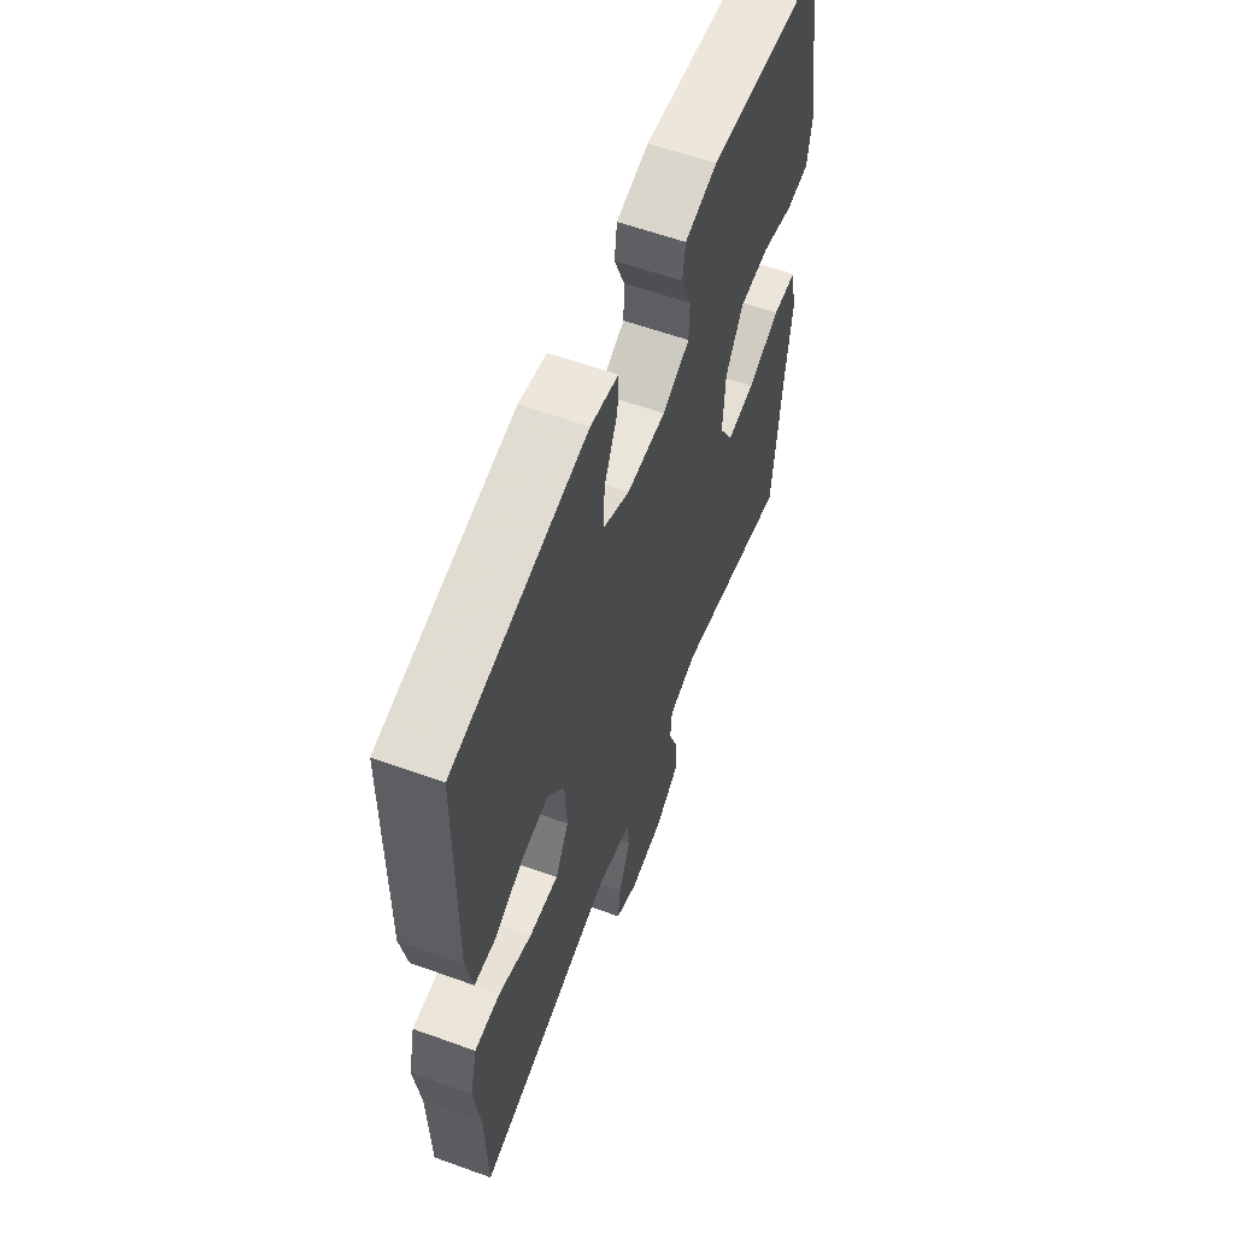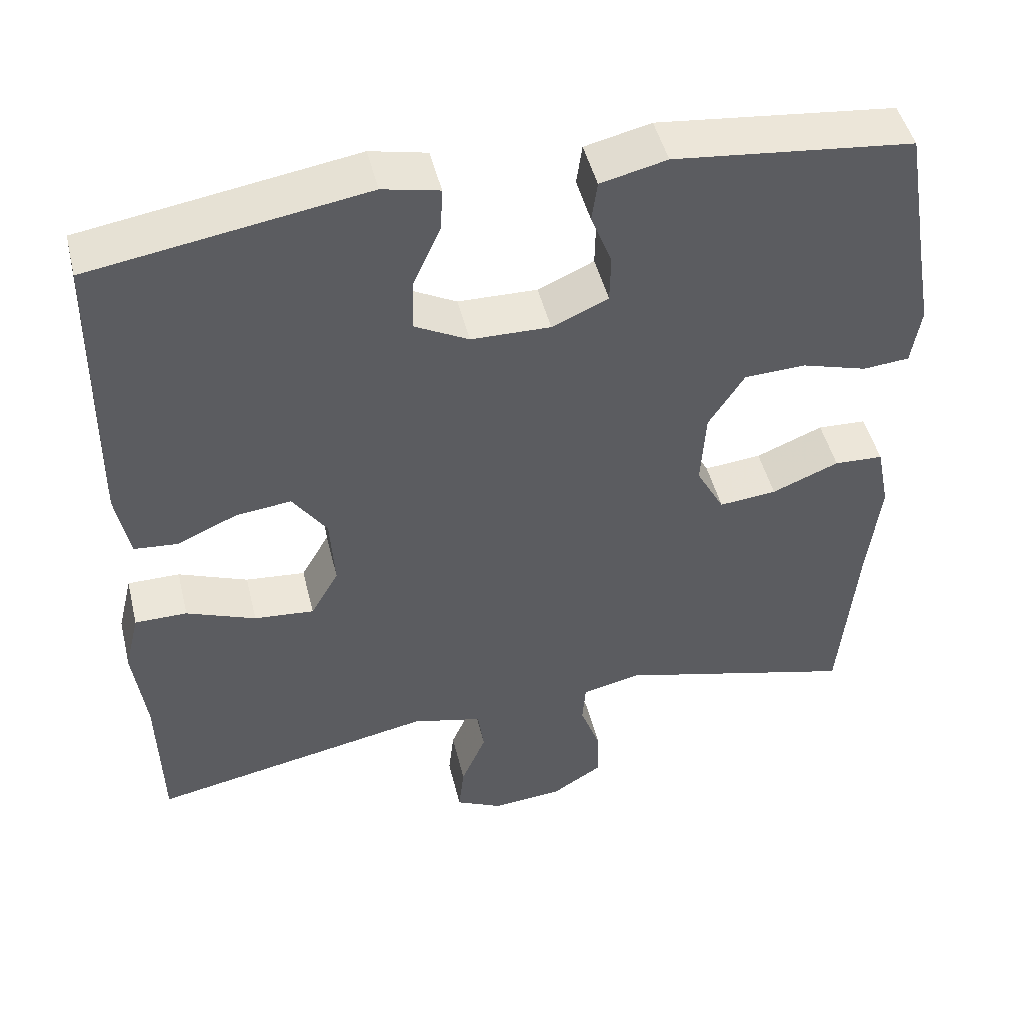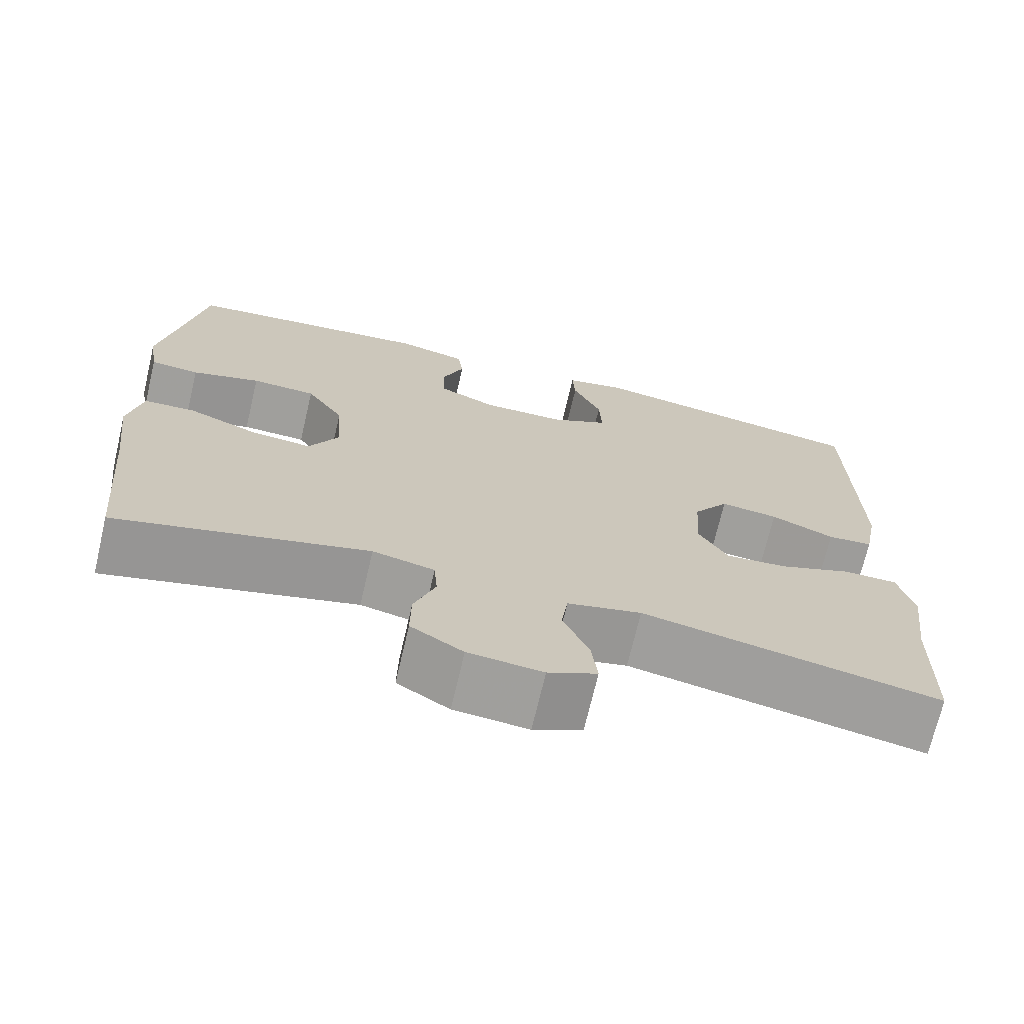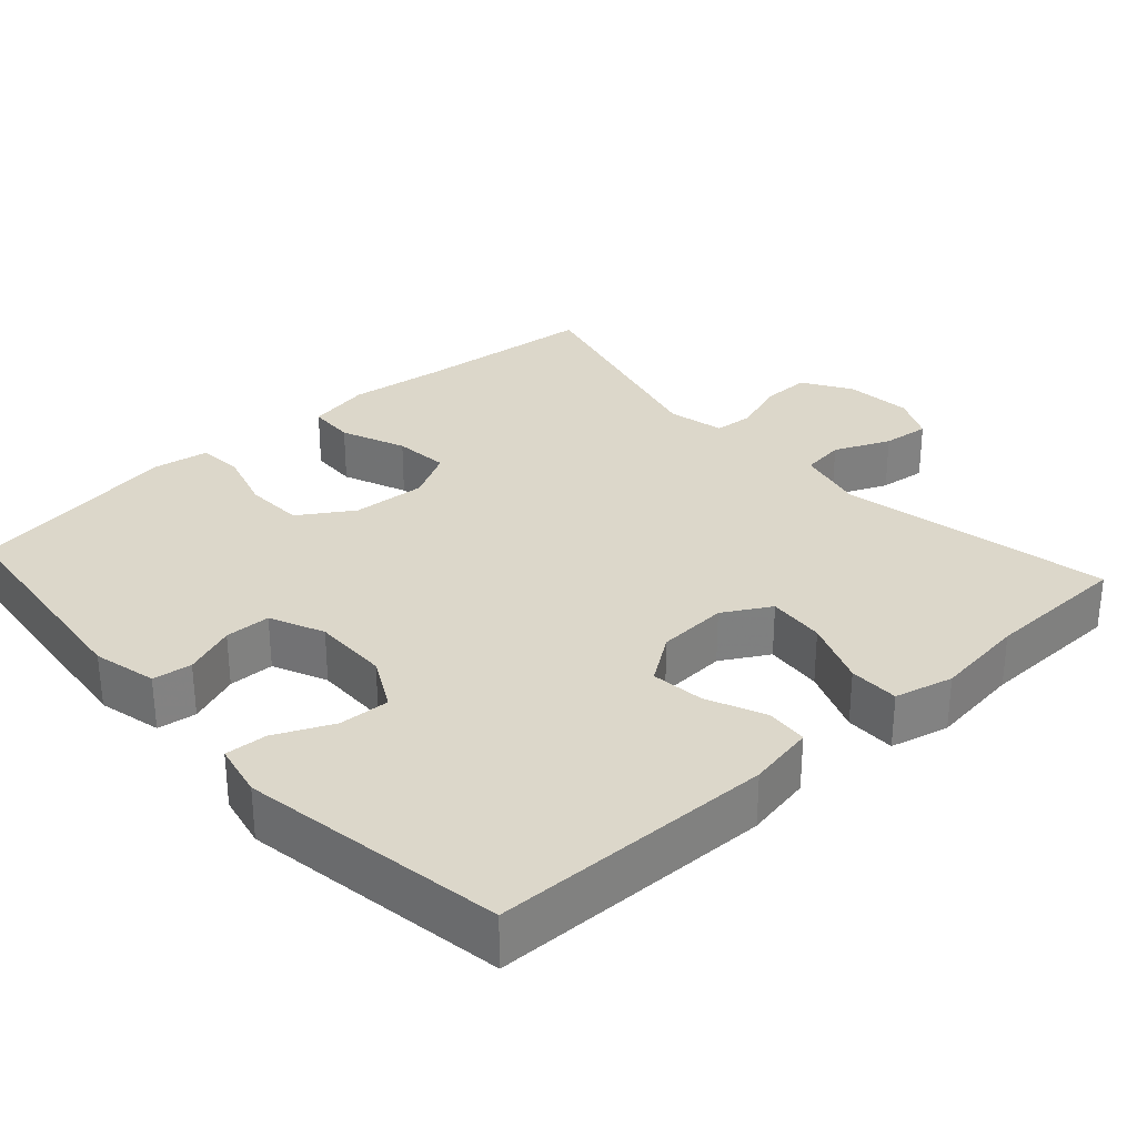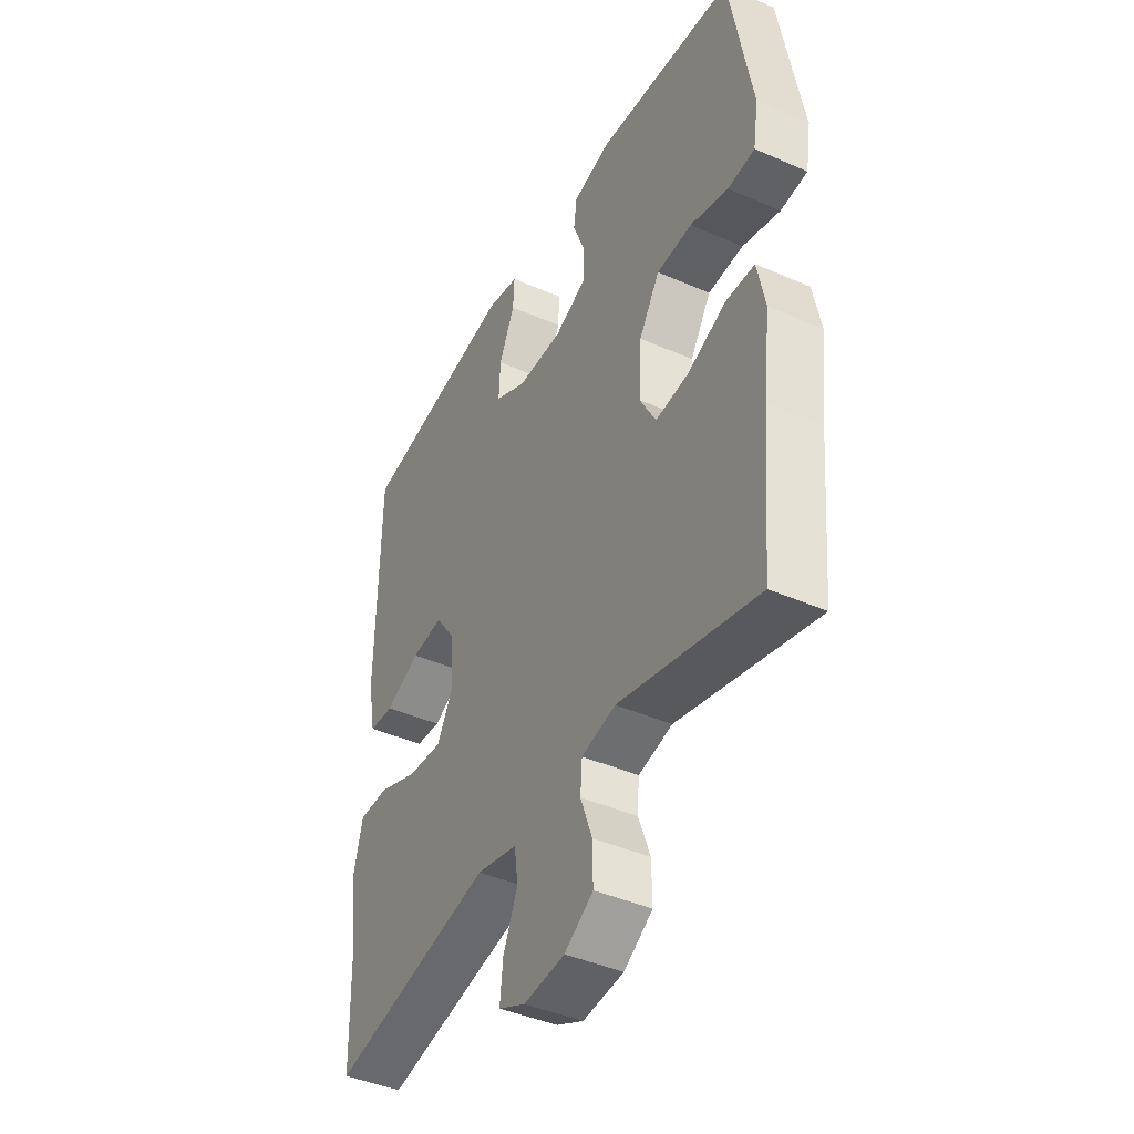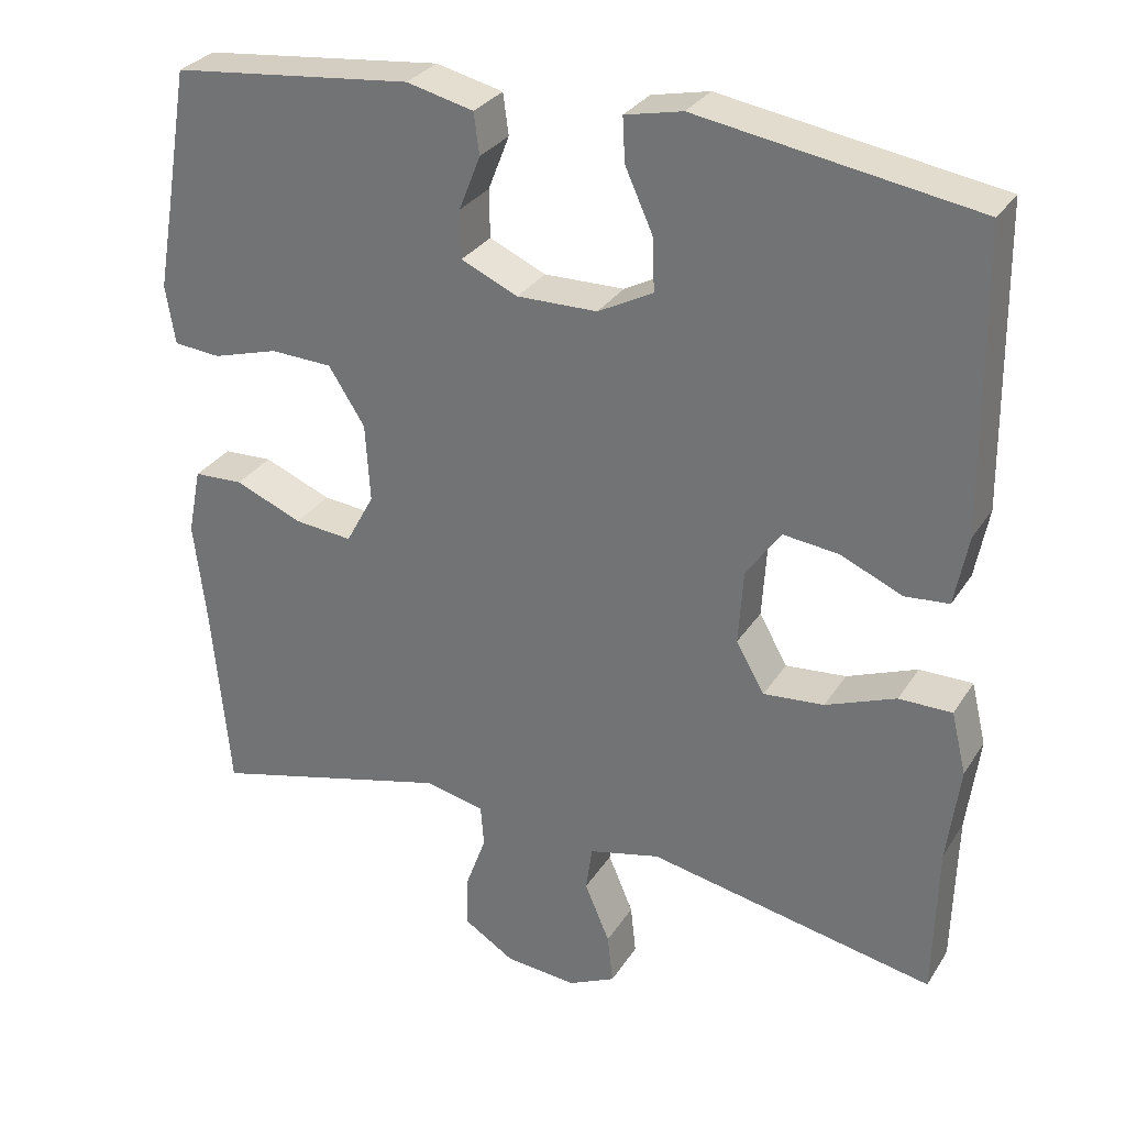
<metadata>
{"format":"obj","ext":"obj","renderer":"f3d","projection":"perspective","resolution":1024,"background":"white","views":[{"elev":59.5,"azim":110.4,"up":"+Z"},{"elev":47.4,"azim":166.4,"up":"+Z"},{"elev":-71.0,"azim":-13.2,"up":"+Z"},{"elev":30.4,"azim":47.9,"up":"+Y"},{"elev":-42.6,"azim":-117.6,"up":"+Z"},{"elev":30.0,"azim":26.8,"up":"+Z"}]}
</metadata>
<code>
v -0.5 0.07 0.5
v -0.193 0.07 0.534
v -0.108 0.07 0.514
v -0.101 0.07 0.462
v -0.128 0.07 0.393
v -0.127 0.07 0.332
v -0.055 0.07 0.3
v 0.047 0.07 0.302
v 0.117 0.07 0.339
v 0.114 0.07 0.407
v 0.079 0.07 0.484
v 0.076 0.07 0.54
v 0.149 0.07 0.556
v 0.5 0.07 0.5
v 0.505 0.07 0.125
v 0.488 0.07 0.036
v 0.432 0.07 0.031
v 0.354 0.07 0.065
v 0.283 0.07 0.073
v 0.239 0.07 0.01
v 0.233 0.07 -0.084
v 0.269 0.07 -0.147
v 0.346 0.07 -0.14
v 0.435 0.07 -0.105
v 0.502 0.07 -0.105
v 0.521 0.07 -0.183
v 0.505 0.07 -0.305
v 0.5 0.07 -0.5
v 0.136 0.07 -0.429
v 0.045 0.07 -0.451
v 0.037 0.07 -0.509
v 0.069 0.07 -0.584
v 0.076 0.07 -0.647
v 0.016 0.07 -0.676
v -0.075 0.07 -0.668
v -0.139 0.07 -0.628
v -0.138 0.07 -0.561
v -0.112 0.07 -0.49
v -0.116 0.07 -0.437
v -0.192 0.07 -0.42
v -0.5 0.07 -0.5
v -0.522 0.07 -0.259
v -0.538 0.07 -0.127
v -0.521 0.07 -0.042
v -0.458 0.07 -0.039
v -0.372 0.07 -0.074
v -0.298 0.07 -0.081
v -0.262 0.07 -0.015
v -0.268 0.07 0.084
v -0.314 0.07 0.156
v -0.393 0.07 0.159
v -0.477 0.07 0.134
v -0.537 0.07 0.139
v -0.549 0.07 0.214
v -0.529 0.07 0.328
v -0.5 0 0.5
v -0.193 0 0.534
v -0.108 0 0.514
v -0.101 0 0.462
v -0.128 0 0.393
v -0.127 0 0.332
v -0.055 0 0.3
v 0.047 0 0.302
v 0.117 0 0.339
v 0.114 0 0.407
v 0.079 0 0.484
v 0.076 0 0.54
v 0.149 0 0.556
v 0.5 0 0.5
v 0.505 0 0.125
v 0.488 0 0.036
v 0.432 0 0.031
v 0.354 0 0.065
v 0.283 0 0.073
v 0.239 0 0.01
v 0.233 0 -0.084
v 0.269 0 -0.147
v 0.346 0 -0.14
v 0.435 0 -0.105
v 0.502 0 -0.105
v 0.521 0 -0.183
v 0.505 0 -0.305
v 0.5 0 -0.5
v 0.136 0 -0.429
v 0.045 0 -0.451
v 0.037 0 -0.509
v 0.069 0 -0.584
v 0.076 0 -0.647
v 0.016 0 -0.676
v -0.075 0 -0.668
v -0.139 0 -0.628
v -0.138 0 -0.561
v -0.112 0 -0.49
v -0.116 0 -0.437
v -0.192 0 -0.42
v -0.5 0 -0.5
v -0.522 0 -0.259
v -0.538 0 -0.127
v -0.521 0 -0.042
v -0.458 0 -0.039
v -0.372 0 -0.074
v -0.298 0 -0.081
v -0.262 0 -0.015
v -0.268 0 0.084
v -0.314 0 0.156
v -0.393 0 0.159
v -0.477 0 0.134
v -0.537 0 0.139
v -0.549 0 0.214
v -0.529 0 0.328
f 53 54 55
f 52 53 55
f 51 52 55
f 3 4 5
f 2 3 5
f 1 2 5
f 55 1 5
f 51 55 5
f 50 51 5
f 49 50 5 6
f 48 49 6 7
f 47 48 7 8
f 44 45 46
f 43 44 46
f 42 43 46
f 42 46 47
f 41 42 47
f 40 41 47
f 47 8 9
f 40 47 9
f 39 40 9
f 36 37 38
f 35 36 38
f 34 35 38
f 33 34 38
f 32 33 38
f 31 32 38
f 38 39 9
f 31 38 9
f 30 31 9
f 27 28 29
f 27 29 30
f 26 27 30
f 25 26 30
f 24 25 30
f 23 24 30
f 22 23 30
f 21 22 30
f 20 21 30 9
f 16 17 18
f 15 16 18
f 14 15 18
f 13 14 18
f 12 13 18
f 11 12 18
f 10 11 18
f 10 18 19
f 9 10 19 20
f 110 109 108
f 110 108 107
f 110 107 106
f 60 59 58
f 60 58 57
f 60 57 56
f 60 56 110
f 60 110 106
f 60 106 105
f 61 60 105 104
f 62 61 104 103
f 63 62 103 102
f 101 100 99
f 101 99 98
f 101 98 97
f 102 101 97
f 102 97 96
f 102 96 95
f 64 63 102
f 64 102 95
f 64 95 94
f 93 92 91
f 93 91 90
f 93 90 89
f 93 89 88
f 93 88 87
f 93 87 86
f 64 94 93
f 64 93 86
f 64 86 85
f 84 83 82
f 85 84 82
f 85 82 81
f 85 81 80
f 85 80 79
f 85 79 78
f 85 78 77
f 85 77 76
f 64 85 76 75
f 73 72 71
f 73 71 70
f 73 70 69
f 73 69 68
f 73 68 67
f 73 67 66
f 73 66 65
f 74 73 65
f 75 74 65 64
f 1 56 57 2
f 2 57 58 3
f 3 58 59 4
f 4 59 60 5
f 5 60 61 6
f 6 61 62 7
f 7 62 63 8
f 8 63 64 9
f 9 64 65 10
f 10 65 66 11
f 11 66 67 12
f 12 67 68 13
f 13 68 69 14
f 14 69 70 15
f 15 70 71 16
f 16 71 72 17
f 17 72 73 18
f 18 73 74 19
f 19 74 75 20
f 20 75 76 21
f 21 76 77 22
f 22 77 78 23
f 23 78 79 24
f 24 79 80 25
f 25 80 81 26
f 26 81 82 27
f 27 82 83 28
f 28 83 84 29
f 29 84 85 30
f 30 85 86 31
f 31 86 87 32
f 32 87 88 33
f 33 88 89 34
f 34 89 90 35
f 35 90 91 36
f 36 91 92 37
f 37 92 93 38
f 38 93 94 39
f 39 94 95 40
f 40 95 96 41
f 41 96 97 42
f 42 97 98 43
f 43 98 99 44
f 44 99 100 45
f 45 100 101 46
f 46 101 102 47
f 47 102 103 48
f 48 103 104 49
f 49 104 105 50
f 50 105 106 51
f 51 106 107 52
f 52 107 108 53
f 53 108 109 54
f 54 109 110 55
f 55 110 56 1

</code>
